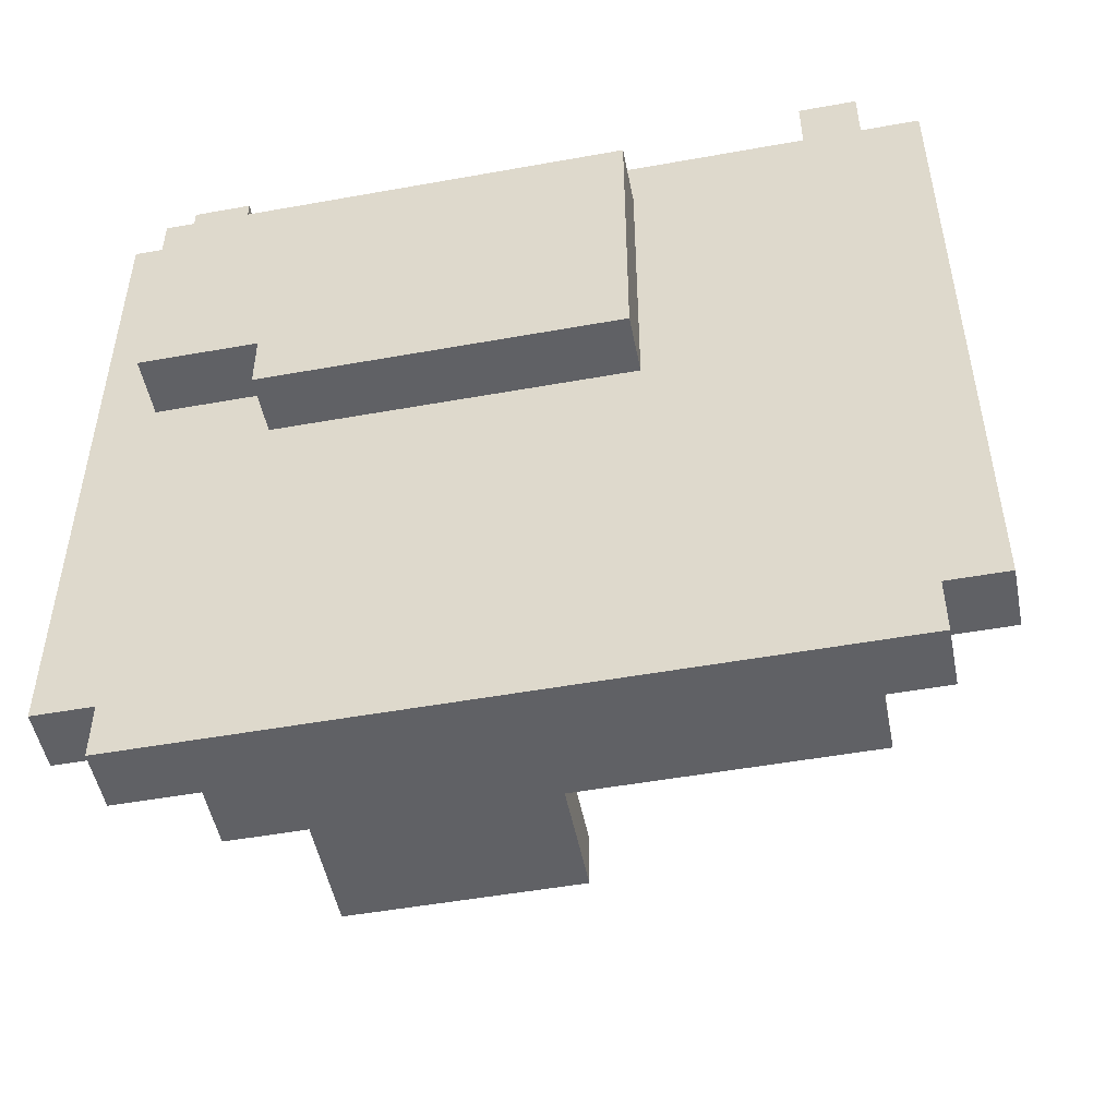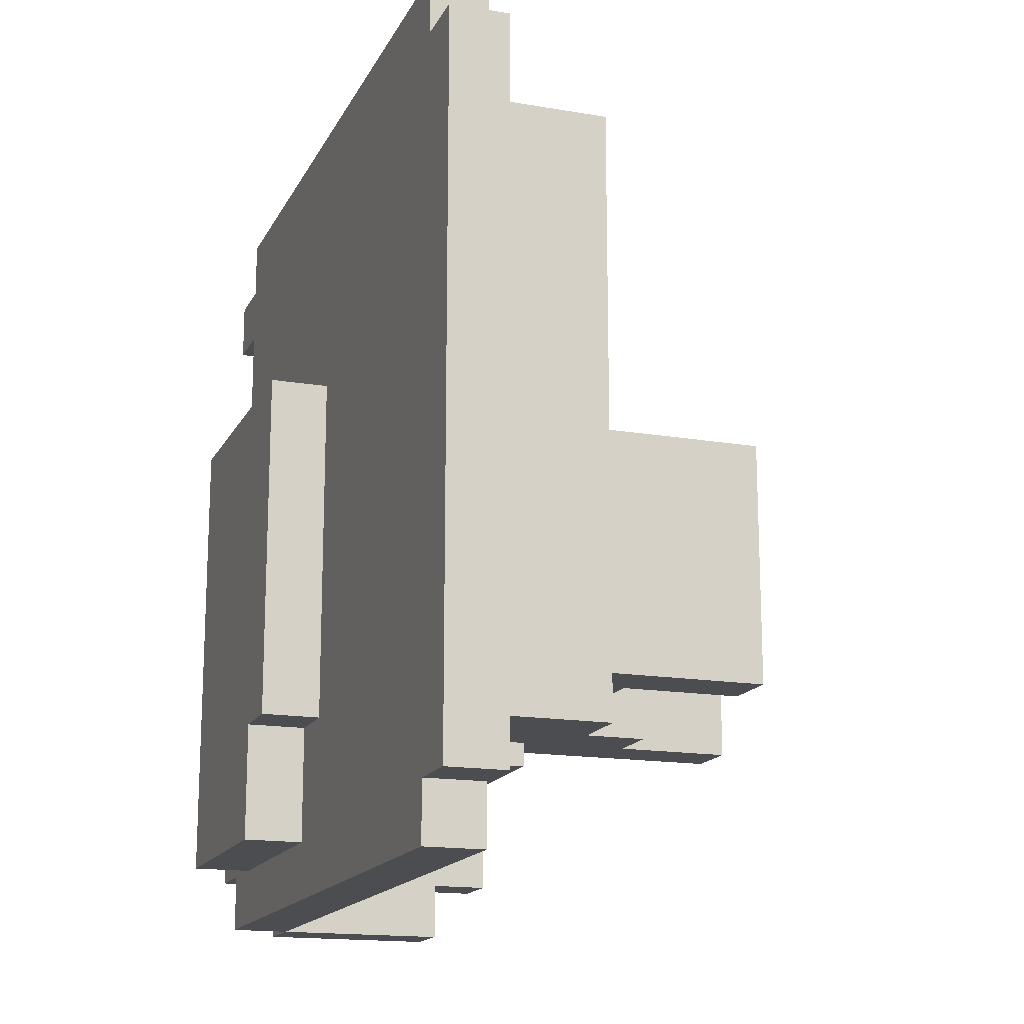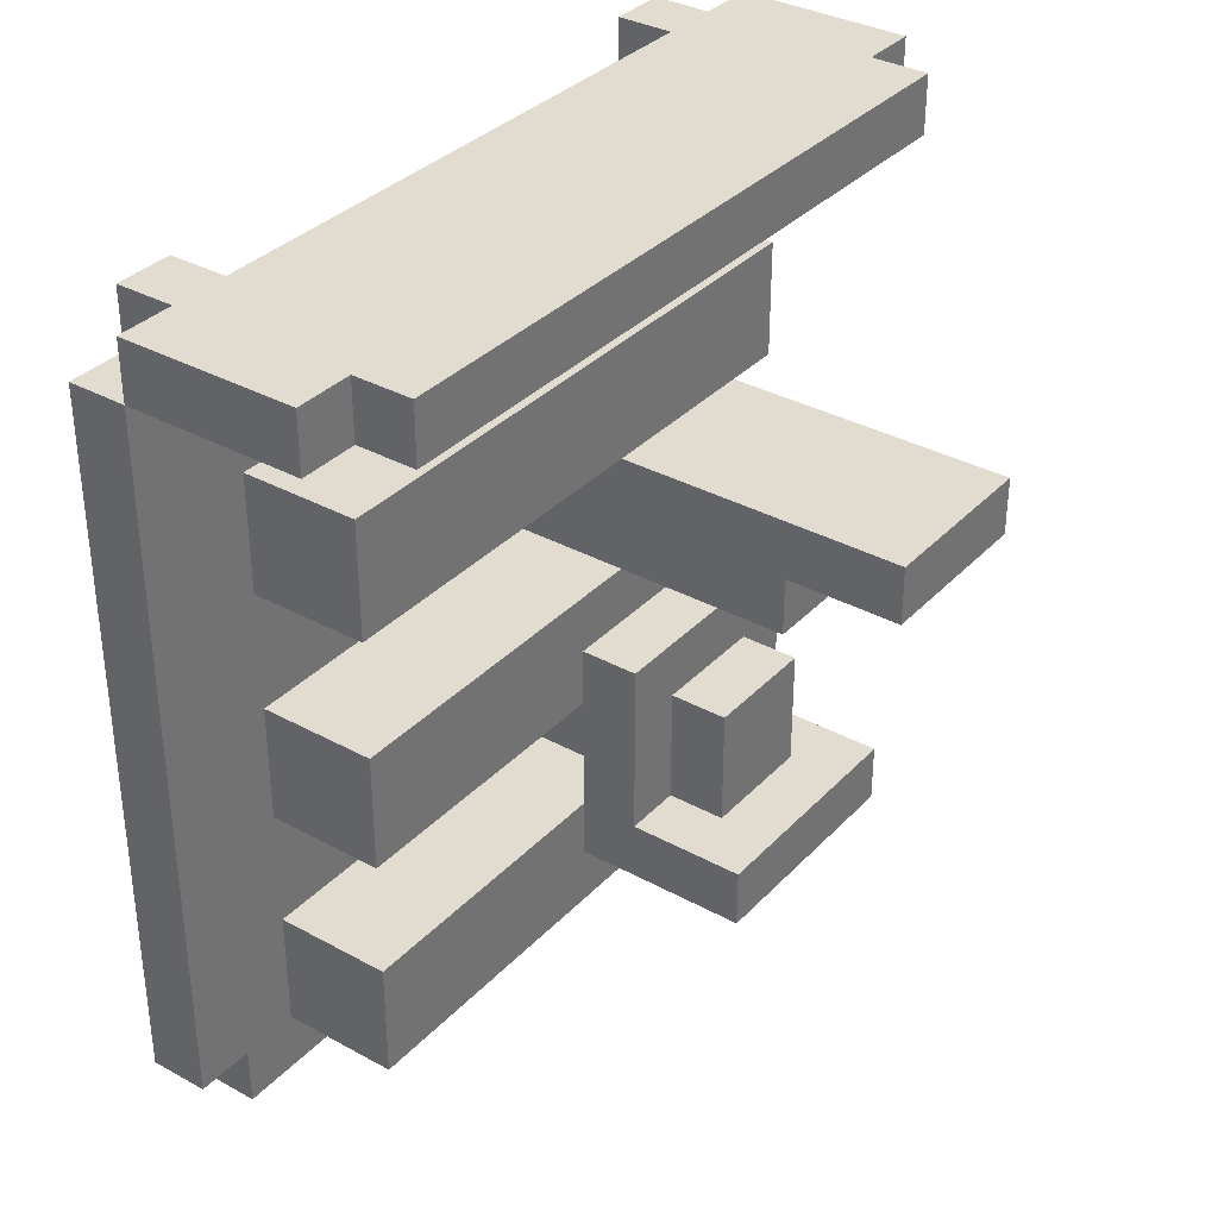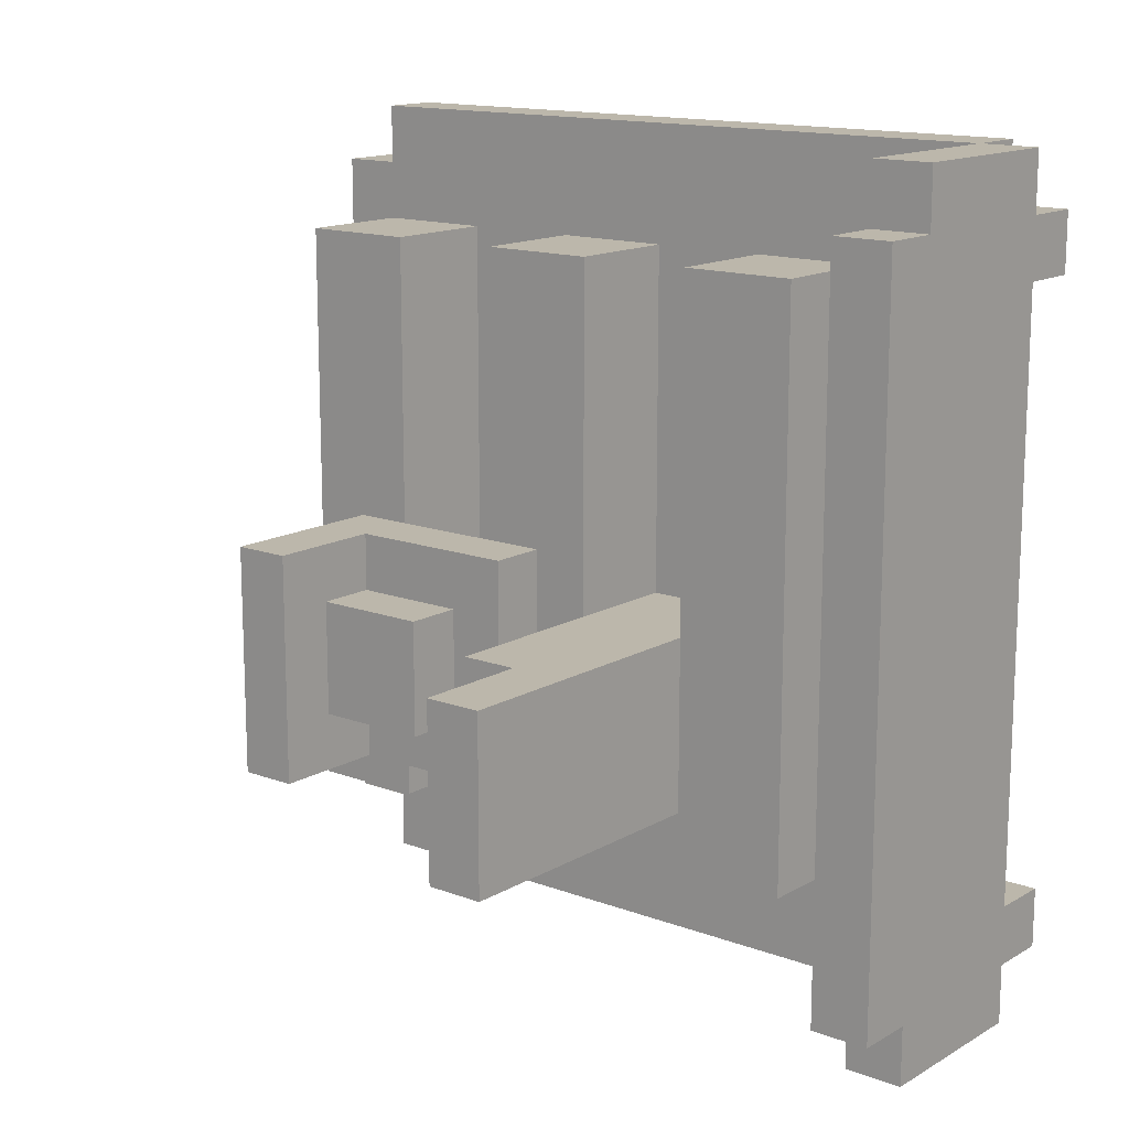
<metadata>
{"format":"obj","ext":"obj","renderer":"f3d","projection":"perspective","resolution":1024,"background":"white","views":[{"elev":-50.2,"azim":-78.8,"up":"+Y"},{"elev":-16.2,"azim":-19.4,"up":"+Z"},{"elev":34.5,"azim":36.4,"up":"+Y"},{"elev":14.4,"azim":129.0,"up":"+Z"}]}
</metadata>
<code>
o
v -0.45 0 0.2
v -0.45 0 -0.4
v -0.45 0.1 -0.4
v -0.45 0.1 -0.6
v -0.45 0.2 -0.2
v -0.45 0.2 -0.3
v -0.45 0.2 -0.4
v -0.45 0.2 -0.5
v -0.45 0.3 -0.2
v -0.45 0.3 -0.3
v -0.45 0.3 -0.4
v -0.45 0.3 -0.5
v -0.45 0.5 0.2
v -0.45 0.5 -0.6
v -0.35 -0.7 0.6
v -0.35 -0.7 -0.6
v -0.35 -0.6 0.7
v -0.35 -0.6 0.6
v -0.35 -0.6 -0.6
v -0.35 -0.6 -0.7
v -0.35 0 0.2
v -0.35 0 -0.4
v -0.35 0.1 -0.4
v -0.35 0.1 -0.6
v -0.35 0.5 0.2
v -0.35 0.5 -0.6
v -0.35 0.6 0.7
v -0.35 0.6 0.6
v -0.35 0.6 0.5
v -0.35 0.6 -0.5
v -0.35 0.6 -0.6
v -0.35 0.6 -0.7
v -0.35 0.7 0.6
v -0.35 0.7 0.5
v -0.35 0.7 -0.5
v -0.35 0.7 -0.6
v -0.25 0.6 0.7
v -0.25 0.6 0.6
v -0.25 0.6 0.5
v -0.25 0.6 -0.5
v -0.25 0.6 -0.6
v -0.25 0.6 -0.7
v -0.25 0.7 0.7
v -0.25 0.7 0.6
v -0.25 0.7 0.5
v -0.25 0.7 -0.5
v -0.25 0.7 -0.6
v -0.25 0.7 -0.7
v -0.05 -0.4 0
v -0.05 -0.4 -0.1
v -0.05 -0.4 -0.3
v -0.05 -0.4 -0.4
v -0.05 -0.2 0
v -0.05 -0.2 -0.1
v -0.05 -0.2 -0.3
v -0.05 -0.2 -0.4
v -0.25 -0.7 0.6
v -0.25 -0.7 -0.6
v -0.25 -0.6 0.7
v -0.25 -0.6 0.6
v -0.25 -0.6 0.5
v -0.25 -0.6 -0.5
v -0.25 -0.6 -0.6
v -0.25 -0.6 -0.7
v -0.25 -0.4 0.5
v -0.25 -0.4 -0.1
v -0.25 -0.4 -0.3
v -0.25 -0.4 -0.5
v -0.25 -0.2 0.5
v -0.25 -0.2 -0.1
v -0.25 -0.2 -0.3
v -0.25 -0.2 -0.5
v -0.25 0 0.5
v -0.25 0 -0.1
v -0.25 0 -0.4
v -0.25 0 -0.5
v -0.25 0.2 0.5
v -0.25 0.2 -0.1
v -0.25 0.2 -0.4
v -0.25 0.2 -0.5
v -0.25 0.4 0.5
v -0.25 0.4 -0.5
v -0.25 0.6 0.7
v -0.25 0.6 -0.7
v -0.05 -0.6 0.5
v -0.05 -0.6 -0.5
v -0.05 -0.5 0
v -0.05 -0.5 -0.4
v -0.05 -0.4 0.5
v -0.05 -0.4 0
v -0.05 -0.4 -0.4
v -0.05 -0.4 -0.5
v -0.05 -0.2 0.5
v -0.05 -0.2 0
v -0.05 -0.2 -0.4
v -0.05 -0.2 -0.5
v -0.05 -0.1 0
v -0.05 -0.1 -0.4
v -0.05 0 0.5
v -0.05 0 -0.1
v -0.05 0 -0.4
v -0.05 0 -0.5
v -0.05 0.2 0.5
v -0.05 0.2 -0.1
v -0.05 0.2 -0.4
v -0.05 0.2 -0.5
v -0.05 0.4 0.5
v -0.05 0.4 -0.5
v 0.05 -0.4 0
v 0.05 -0.4 -0.1
v 0.05 -0.4 -0.3
v 0.05 -0.4 -0.4
v 0.05 -0.2 -0.1
v 0.05 -0.2 -0.3
v 0.05 -0.1 0
v 0.05 -0.1 -0.4
v 0.05 0.6 0.7
v 0.05 0.6 0.6
v 0.05 0.6 -0.6
v 0.05 0.6 -0.7
v 0.05 0.7 0.7
v 0.05 0.7 0.6
v 0.05 0.7 -0.6
v 0.05 0.7 -0.7
v 0.15 -0.4 -0.1
v 0.15 -0.4 -0.3
v 0.15 -0.2 -0.1
v 0.15 -0.2 -0.3
v 0.15 0.6 0.6
v 0.15 0.6 -0.6
v 0.15 0.7 0.6
v 0.15 0.7 -0.6
v 0.25 -0.5 0
v 0.25 -0.5 -0.4
v 0.25 -0.4 0
v 0.25 -0.4 -0.4
v 0.25 0 -0.1
v 0.25 0 -0.4
v 0.25 0.1 -0.1
v 0.25 0.1 -0.4
v 0.45 0.1 -0.1
v 0.45 0.1 -0.4
v 0.45 0.2 -0.1
v 0.45 0.2 -0.4
v -0.35 -0.6 0.7
v -0.35 0.6 0.7
v -0.25 -0.6 0.7
v -0.25 0.6 0.7
v -0.25 0.7 0.7
v 0.05 0.6 0.7
v 0.05 0.7 0.7
v -0.35 -0.7 0.6
v -0.35 -0.6 0.6
v -0.35 0.6 0.6
v -0.35 0.7 0.6
v -0.25 -0.7 0.6
v -0.25 -0.6 0.6
v -0.25 0.6 0.6
v -0.25 0.7 0.6
v 0.05 0.6 0.6
v 0.05 0.7 0.6
v 0.15 0.6 0.6
v 0.15 0.7 0.6
v -0.25 -0.6 0.5
v -0.25 -0.4 0.5
v -0.25 -0.2 0.5
v -0.25 0 0.5
v -0.25 0.2 0.5
v -0.25 0.4 0.5
v -0.05 -0.6 0.5
v -0.05 -0.4 0.5
v -0.05 -0.2 0.5
v -0.05 0 0.5
v -0.05 0.2 0.5
v -0.05 0.4 0.5
v -0.45 0 0.2
v -0.45 0.5 0.2
v -0.35 0 0.2
v -0.35 0.5 0.2
v -0.05 -0.5 0
v -0.05 -0.4 0
v -0.05 -0.2 0
v -0.05 -0.1 0
v 0.05 -0.4 0
v 0.05 -0.1 0
v 0.25 -0.5 0
v 0.25 -0.4 0
v -0.25 -0.4 -0.1
v -0.25 -0.2 -0.1
v -0.25 0 -0.1
v -0.25 0.2 -0.1
v -0.05 -0.4 -0.1
v -0.05 -0.2 -0.1
v -0.05 0 -0.1
v -0.05 0.2 -0.1
v 0.05 -0.4 -0.1
v 0.05 -0.2 -0.1
v 0.15 -0.4 -0.1
v 0.15 -0.2 -0.1
v 0.25 0 -0.1
v 0.25 0.1 -0.1
v 0.45 0.1 -0.1
v 0.45 0.2 -0.1
v -0.35 0.6 -0.5
v -0.35 0.7 -0.5
v -0.25 0.6 -0.5
v -0.25 0.7 -0.5
v -0.35 0.6 0.5
v -0.35 0.7 0.5
v -0.25 0.6 0.5
v -0.25 0.7 0.5
v -0.25 -0.4 -0.3
v -0.25 -0.2 -0.3
v -0.05 -0.4 -0.3
v -0.05 -0.2 -0.3
v 0.05 -0.4 -0.3
v 0.05 -0.2 -0.3
v 0.15 -0.4 -0.3
v 0.15 -0.2 -0.3
v -0.45 0 -0.4
v -0.45 0.1 -0.4
v -0.35 0 -0.4
v -0.35 0.1 -0.4
v -0.25 0 -0.4
v -0.25 0.2 -0.4
v -0.05 -0.5 -0.4
v -0.05 -0.4 -0.4
v -0.05 -0.2 -0.4
v -0.05 -0.1 -0.4
v -0.05 0 -0.4
v -0.05 0.2 -0.4
v 0.05 -0.4 -0.4
v 0.05 -0.1 -0.4
v 0.25 -0.5 -0.4
v 0.25 -0.4 -0.4
v 0.25 0 -0.4
v 0.25 0.1 -0.4
v 0.45 0.1 -0.4
v 0.45 0.2 -0.4
v -0.25 -0.6 -0.5
v -0.25 -0.4 -0.5
v -0.25 -0.2 -0.5
v -0.25 0 -0.5
v -0.25 0.2 -0.5
v -0.25 0.4 -0.5
v -0.05 -0.6 -0.5
v -0.05 -0.4 -0.5
v -0.05 -0.2 -0.5
v -0.05 0 -0.5
v -0.05 0.2 -0.5
v -0.05 0.4 -0.5
v -0.45 0.1 -0.6
v -0.45 0.5 -0.6
v -0.35 -0.7 -0.6
v -0.35 -0.6 -0.6
v -0.35 0.1 -0.6
v -0.35 0.5 -0.6
v -0.35 0.6 -0.6
v -0.35 0.7 -0.6
v -0.25 -0.7 -0.6
v -0.25 -0.6 -0.6
v -0.25 0.6 -0.6
v -0.25 0.7 -0.6
v 0.05 0.6 -0.6
v 0.05 0.7 -0.6
v 0.15 0.6 -0.6
v 0.15 0.7 -0.6
v -0.35 -0.6 -0.7
v -0.35 0.6 -0.7
v -0.25 -0.6 -0.7
v -0.25 0.6 -0.7
v -0.25 0.7 -0.7
v 0.05 0.6 -0.7
v 0.05 0.7 -0.7
v -0.35 -0.7 0.6
v -0.25 -0.7 0.6
v -0.35 -0.7 -0.6
v -0.25 -0.7 -0.6
v -0.35 -0.6 0.7
v -0.25 -0.6 0.7
v -0.35 -0.6 0.6
v -0.25 -0.6 0.6
v -0.25 -0.6 0.5
v -0.05 -0.6 0.5
v -0.25 -0.6 -0.5
v -0.05 -0.6 -0.5
v -0.35 -0.6 -0.6
v -0.25 -0.6 -0.6
v -0.35 -0.6 -0.7
v -0.25 -0.6 -0.7
v -0.05 -0.5 0
v 0.25 -0.5 0
v -0.05 -0.5 -0.4
v 0.25 -0.5 -0.4
v -0.25 -0.2 0.5
v -0.05 -0.2 0.5
v -0.05 -0.2 0
v -0.25 -0.2 -0.1
v -0.05 -0.2 -0.1
v -0.25 -0.2 -0.3
v -0.05 -0.2 -0.3
v -0.05 -0.2 -0.4
v -0.25 -0.2 -0.5
v -0.05 -0.2 -0.5
v -0.45 0 0.2
v -0.35 0 0.2
v -0.05 0 -0.1
v 0.25 0 -0.1
v -0.45 0 -0.4
v -0.35 0 -0.4
v -0.05 0 -0.4
v 0.25 0 -0.4
v 0.25 0.1 -0.1
v 0.45 0.1 -0.1
v -0.45 0.1 -0.4
v -0.35 0.1 -0.4
v 0.25 0.1 -0.4
v 0.45 0.1 -0.4
v -0.45 0.1 -0.6
v -0.35 0.1 -0.6
v -0.25 0.2 0.5
v -0.05 0.2 0.5
v -0.25 0.2 -0.1
v -0.05 0.2 -0.1
v -0.25 0.2 -0.4
v -0.05 0.2 -0.4
v -0.25 0.2 -0.5
v -0.05 0.2 -0.5
v -0.25 0.6 0.7
v 0.05 0.6 0.7
v 0.05 0.6 0.6
v 0.15 0.6 0.6
v 0.05 0.6 -0.6
v 0.15 0.6 -0.6
v -0.25 0.6 -0.7
v 0.05 0.6 -0.7
v -0.25 -0.4 0.5
v -0.05 -0.4 0.5
v -0.05 -0.4 0
v 0.05 -0.4 0
v 0.25 -0.4 0
v -0.25 -0.4 -0.1
v -0.05 -0.4 -0.1
v 0.05 -0.4 -0.1
v 0.15 -0.4 -0.1
v -0.25 -0.4 -0.3
v -0.05 -0.4 -0.3
v 0.05 -0.4 -0.3
v 0.15 -0.4 -0.3
v -0.05 -0.4 -0.4
v 0.05 -0.4 -0.4
v 0.25 -0.4 -0.4
v -0.25 -0.4 -0.5
v -0.05 -0.4 -0.5
v 0.05 -0.2 -0.1
v 0.15 -0.2 -0.1
v 0.05 -0.2 -0.3
v 0.15 -0.2 -0.3
v -0.05 -0.1 0
v 0.05 -0.1 0
v -0.05 -0.1 -0.4
v 0.05 -0.1 -0.4
v -0.25 0 0.5
v -0.05 0 0.5
v -0.25 0 -0.1
v -0.05 0 -0.1
v -0.25 0 -0.4
v -0.05 0 -0.4
v -0.25 0 -0.5
v -0.05 0 -0.5
v -0.05 0.2 -0.1
v 0.45 0.2 -0.1
v -0.05 0.2 -0.4
v 0.45 0.2 -0.4
v -0.25 0.4 0.5
v -0.05 0.4 0.5
v -0.25 0.4 -0.5
v -0.05 0.4 -0.5
v -0.45 0.5 0.2
v -0.35 0.5 0.2
v -0.45 0.5 -0.6
v -0.35 0.5 -0.6
v -0.35 0.6 0.7
v -0.25 0.6 0.7
v -0.35 0.6 0.6
v -0.25 0.6 0.6
v -0.35 0.6 0.5
v -0.25 0.6 0.5
v -0.35 0.6 -0.5
v -0.25 0.6 -0.5
v -0.35 0.6 -0.6
v -0.25 0.6 -0.6
v -0.35 0.6 -0.7
v -0.25 0.6 -0.7
v -0.25 0.7 0.7
v 0.05 0.7 0.7
v -0.35 0.7 0.6
v -0.25 0.7 0.6
v 0.05 0.7 0.6
v 0.15 0.7 0.6
v -0.35 0.7 0.5
v -0.25 0.7 0.5
v -0.35 0.7 -0.5
v -0.25 0.7 -0.5
v -0.35 0.7 -0.6
v -0.25 0.7 -0.6
v 0.05 0.7 -0.6
v 0.15 0.7 -0.6
v -0.25 0.7 -0.7
v 0.05 0.7 -0.7
f 3 2 1
f 5 3 1
f 5 4 3
f 6 4 5
f 7 4 6
f 8 4 7
f 9 5 1
f 9 6 5
f 10 7 6
f 10 6 9
f 11 8 7
f 11 7 10
f 12 4 8
f 12 8 11
f 13 11 10
f 13 10 9
f 13 12 11
f 13 9 1
f 14 4 12
f 14 12 13
f 18 16 15
f 19 16 18
f 21 18 17
f 21 20 19
f 21 19 18
f 22 20 21
f 23 20 22
f 24 20 23
f 25 21 17
f 26 20 24
f 27 25 17
f 27 26 25
f 28 26 27
f 29 26 28
f 30 26 29
f 31 20 26
f 31 26 30
f 32 20 31
f 33 29 28
f 34 29 33
f 35 31 30
f 36 31 35
f 43 38 37
f 44 38 43
f 45 40 39
f 46 40 45
f 47 42 41
f 48 42 47
f 53 50 49
f 54 50 53
f 55 52 51
f 56 52 55
f 57 58 60
f 60 58 61
f 61 58 62
f 62 58 63
f 59 60 65
f 60 61 65
f 63 64 68
f 62 63 68
f 65 66 69
f 59 65 69
f 69 66 70
f 67 68 71
f 68 64 72
f 71 68 72
f 59 69 73
f 72 64 76
f 73 74 77
f 59 73 77
f 77 74 78
f 75 76 79
f 76 64 80
f 79 76 80
f 59 77 81
f 80 64 82
f 59 81 83
f 81 82 83
f 82 64 84
f 83 82 84
f 85 86 87
f 87 86 88
f 85 87 89
f 89 87 90
f 88 86 91
f 91 86 92
f 93 94 97
f 95 96 98
f 93 97 99
f 97 98 99
f 99 98 100
f 98 96 101
f 100 98 101
f 101 96 102
f 103 104 107
f 105 106 107
f 104 105 107
f 107 106 108
f 109 110 113
f 111 112 114
f 109 113 115
f 113 114 115
f 114 112 116
f 115 114 116
f 117 118 121
f 121 118 122
f 119 120 123
f 123 120 124
f 125 126 127
f 127 126 128
f 129 130 131
f 131 130 132
f 133 134 135
f 135 134 136
f 137 138 139
f 139 138 140
f 141 142 143
f 143 142 144
f 147 146 145
f 148 146 147
f 150 149 148
f 151 149 150
f 156 153 152
f 157 153 156
f 158 155 154
f 159 155 158
f 162 161 160
f 163 161 162
f 170 165 164
f 171 165 170
f 172 167 166
f 173 167 172
f 174 169 168
f 175 169 174
f 178 177 176
f 179 177 178
f 184 181 180
f 184 183 182
f 184 182 181
f 185 183 184
f 186 184 180
f 187 184 186
f 192 189 188
f 193 189 192
f 194 191 190
f 195 191 194
f 198 197 196
f 199 197 198
f 200 195 194
f 201 195 200
f 202 195 201
f 203 195 202
f 206 205 204
f 207 205 206
f 208 209 210
f 210 209 211
f 212 213 214
f 214 213 215
f 216 217 218
f 218 217 219
f 220 221 222
f 222 221 223
f 224 225 230
f 230 225 231
f 228 229 232
f 226 227 232
f 227 228 232
f 232 229 233
f 226 232 234
f 234 232 235
f 230 231 236
f 236 231 237
f 237 231 238
f 238 231 239
f 240 241 246
f 246 241 247
f 242 243 248
f 248 243 249
f 244 245 250
f 250 245 251
f 252 253 256
f 256 253 257
f 254 255 260
f 260 255 261
f 258 259 262
f 262 259 263
f 264 265 266
f 266 265 267
f 268 269 270
f 270 269 271
f 271 272 273
f 273 272 274
f 277 276 275
f 278 276 277
f 281 280 279
f 282 280 281
f 285 284 283
f 286 284 285
f 289 288 287
f 290 288 289
f 293 292 291
f 294 292 293
f 297 296 295
f 298 297 295
f 299 297 298
f 302 301 300
f 303 302 300
f 304 302 303
f 309 306 305
f 310 306 309
f 311 308 307
f 312 308 311
f 317 314 313
f 318 314 317
f 319 316 315
f 320 316 319
f 323 322 321
f 324 322 323
f 327 326 325
f 328 326 327
f 331 330 329
f 333 331 329
f 333 332 331
f 334 332 333
f 335 333 329
f 336 333 335
f 337 338 339
f 337 339 342
f 342 339 343
f 340 341 344
f 344 341 345
f 345 341 349
f 346 347 350
f 348 349 351
f 349 341 352
f 351 349 352
f 346 350 353
f 353 350 354
f 355 356 357
f 357 356 358
f 359 360 361
f 361 360 362
f 363 364 365
f 365 364 366
f 367 368 369
f 369 368 370
f 371 372 373
f 373 372 374
f 375 376 377
f 377 376 378
f 379 380 381
f 381 380 382
f 383 384 385
f 385 384 386
f 387 388 389
f 389 388 390
f 391 392 393
f 393 392 394
f 395 396 398
f 398 396 399
f 397 398 401
f 399 400 401
f 398 399 401
f 401 400 402
f 402 400 404
f 403 404 405
f 404 400 406
f 405 404 406
f 406 400 407
f 407 400 408
f 406 407 409
f 409 407 410

</code>
